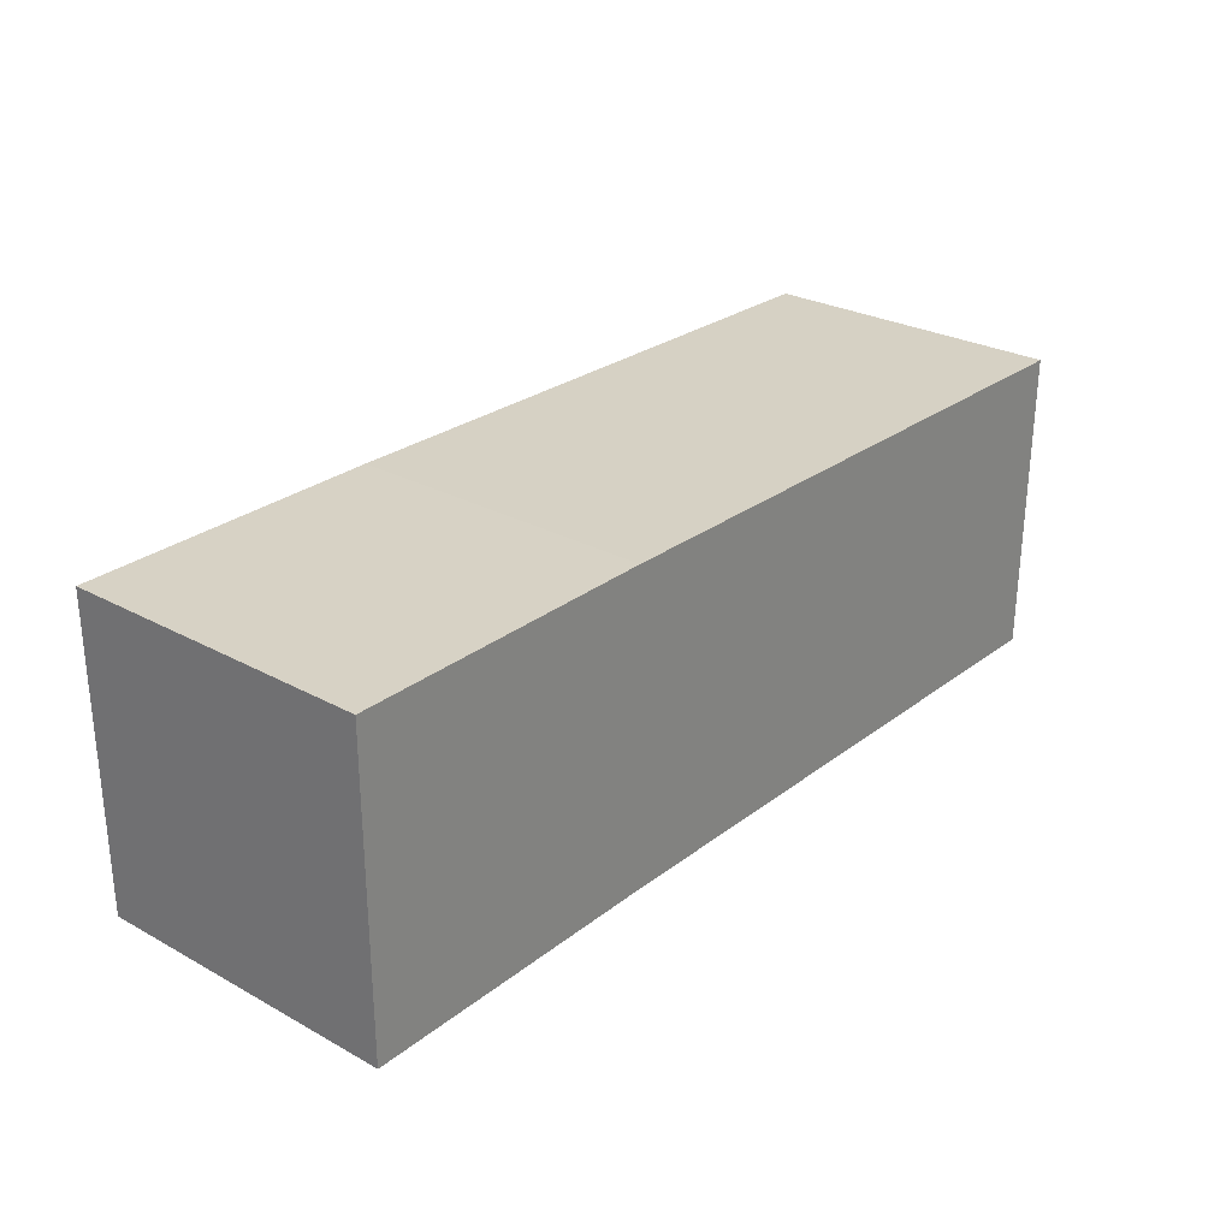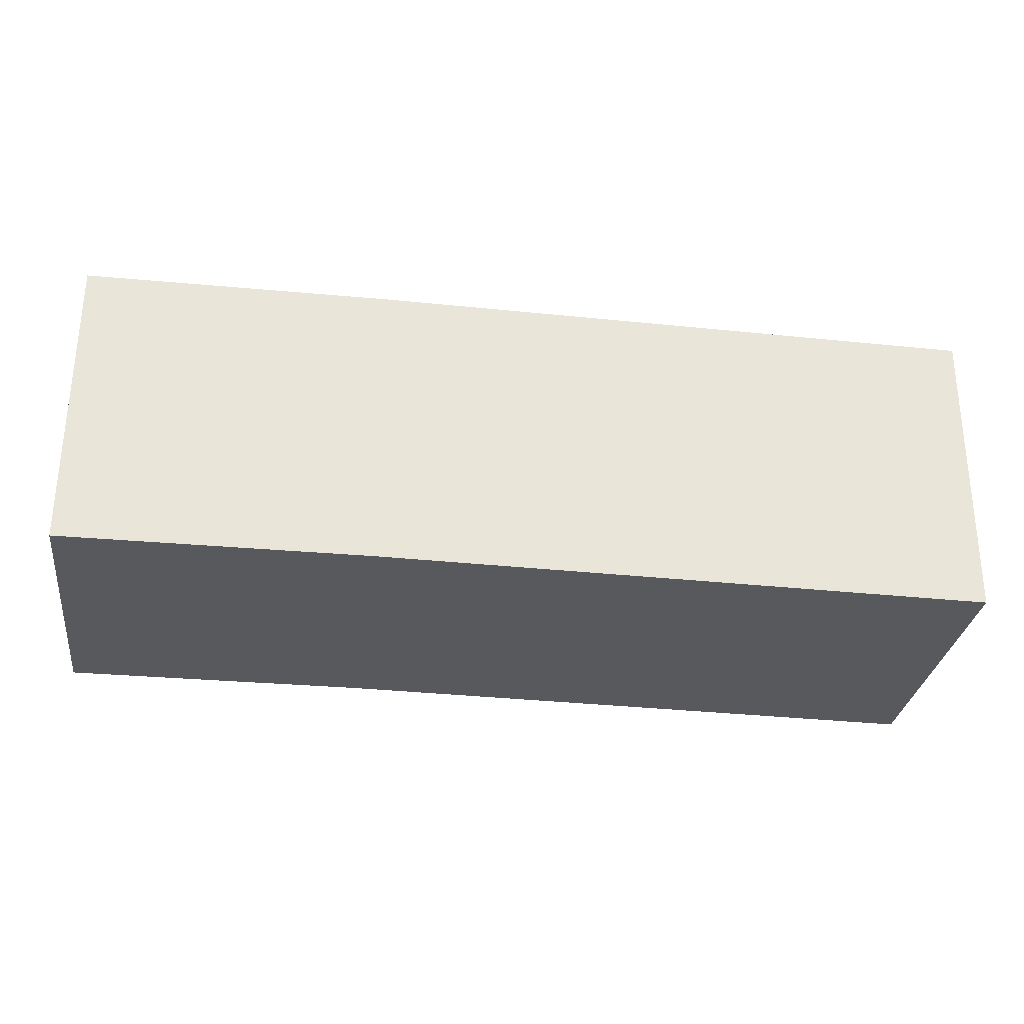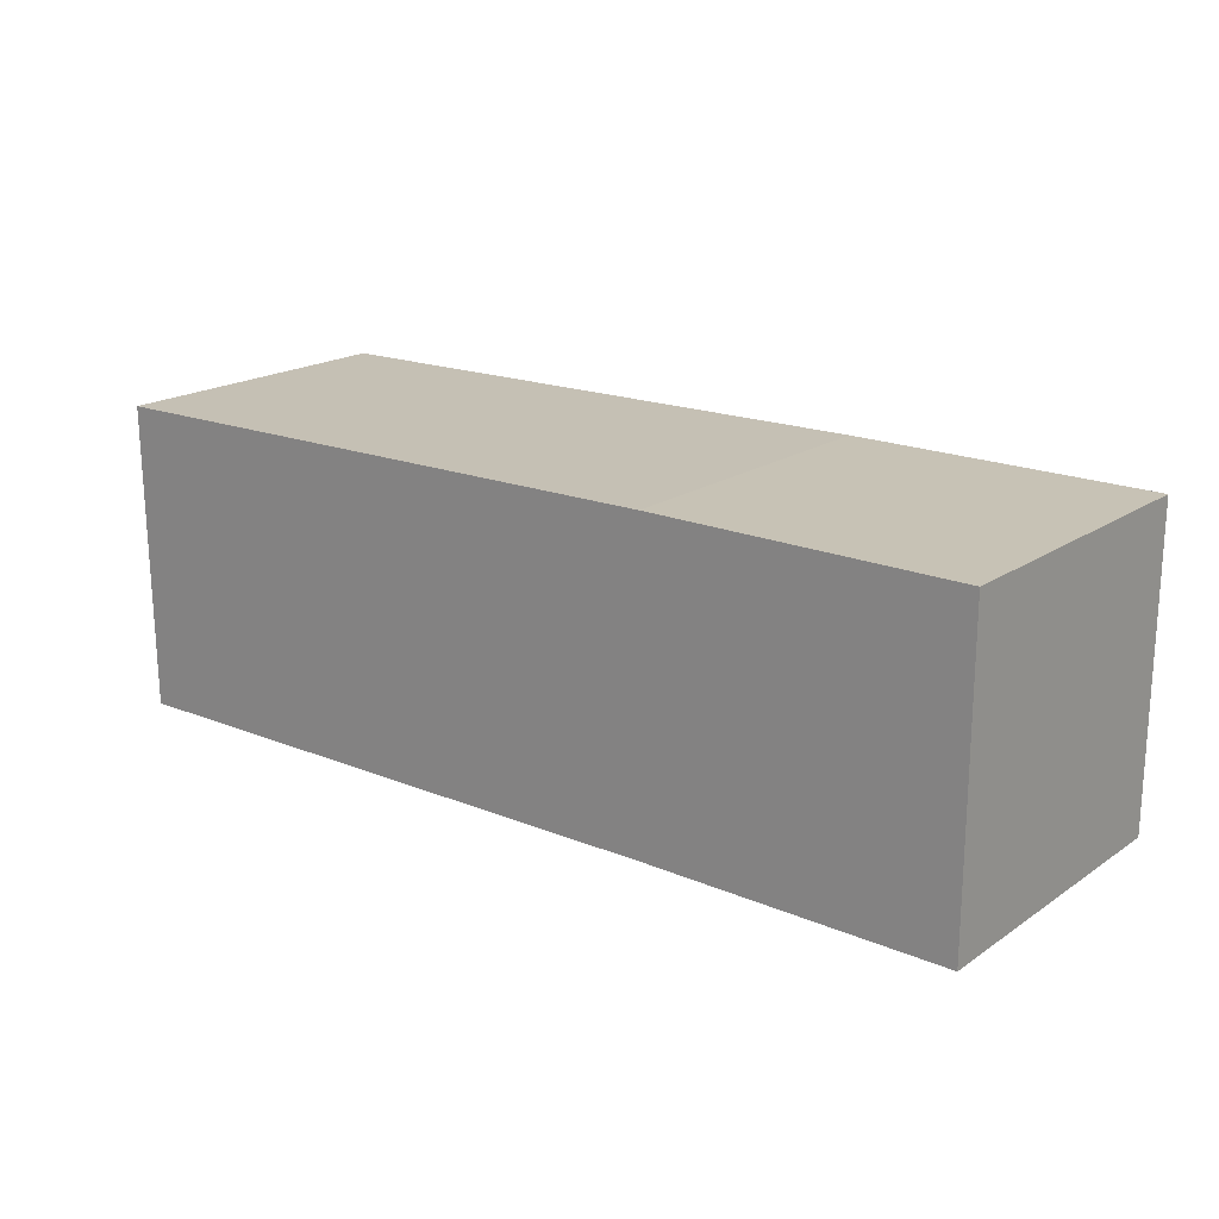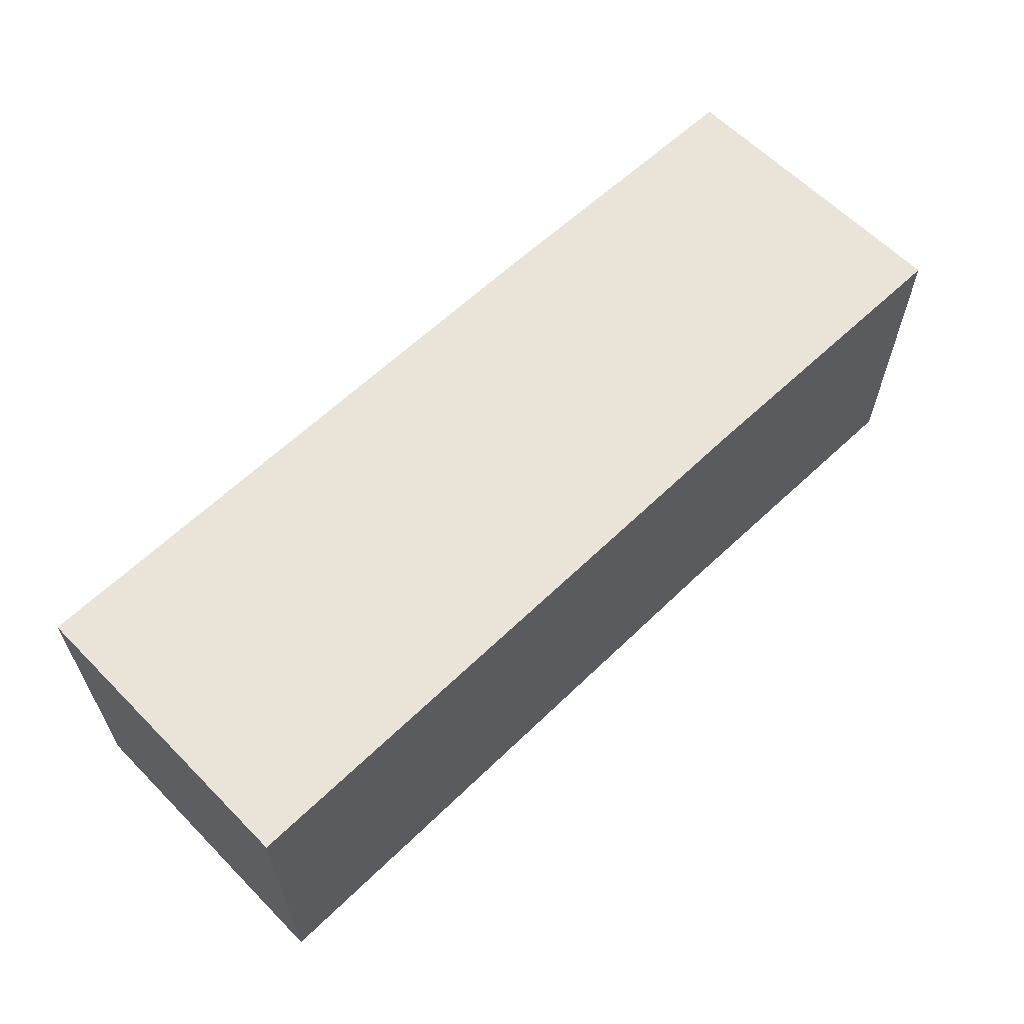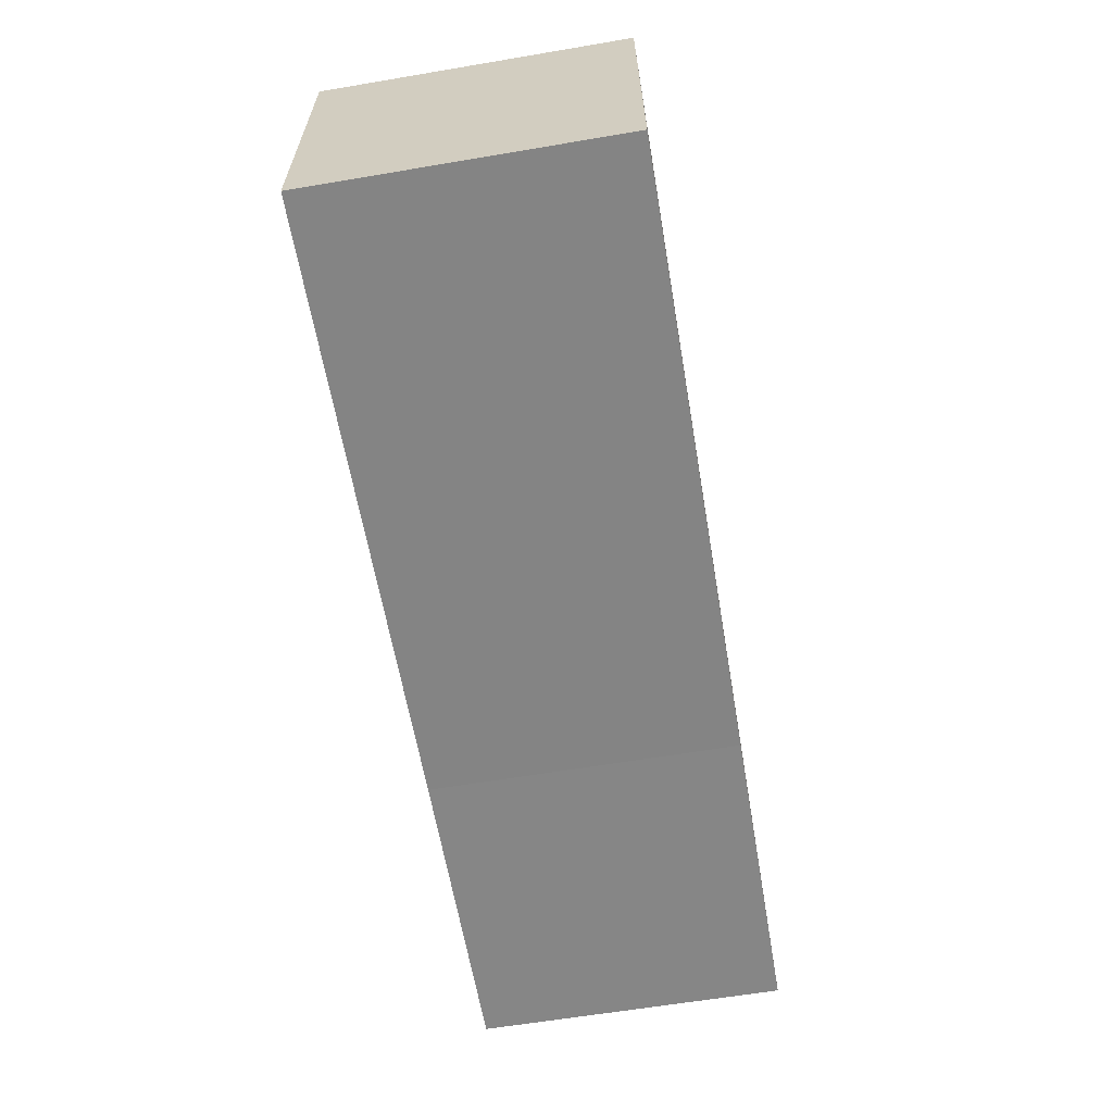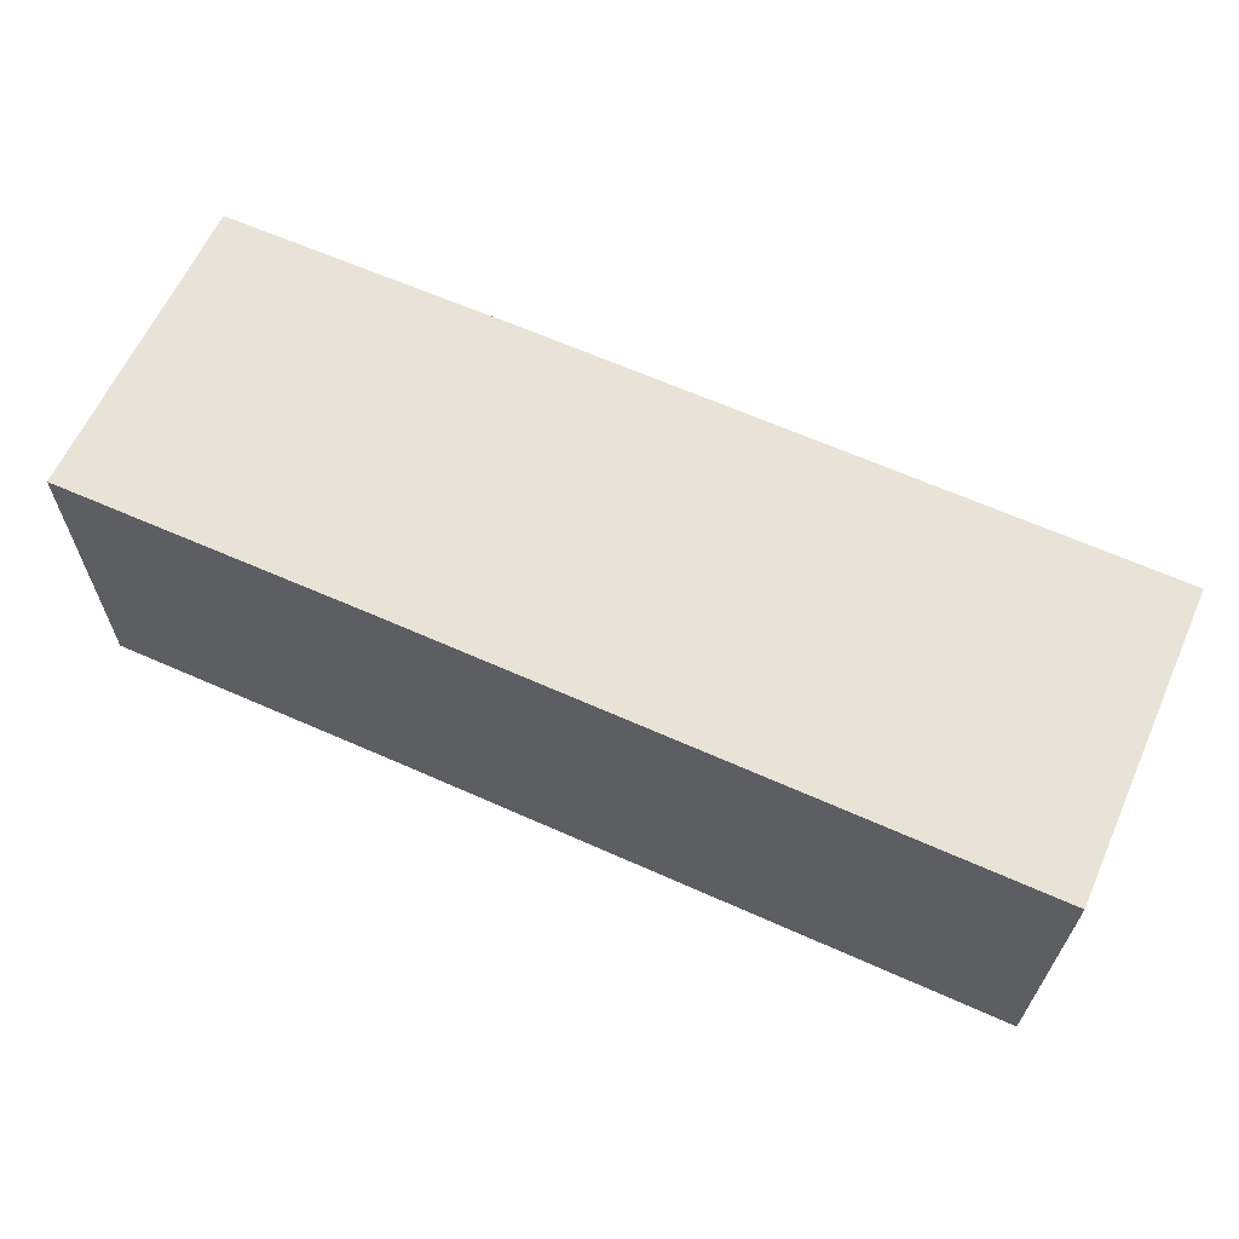
<metadata>
{"format":"obj","ext":"obj","renderer":"f3d","projection":"perspective","resolution":1024,"background":"white","views":[{"elev":27.4,"azim":-50.0,"up":"+Z"},{"elev":-30.1,"azim":-7.6,"up":"+Z"},{"elev":19.0,"azim":-141.2,"up":"+Z"},{"elev":61.0,"azim":136.2,"up":"+Y"},{"elev":-62.2,"azim":99.7,"up":"+Z"},{"elev":62.5,"azim":24.2,"up":"+Z"}]}
</metadata>
<code>
v -0.0025 -0.0025 -0.0025
v -0.0025 -0.0025 0.0025
v -0.0025 0.0025 0.0025
v -0.0025 0.0025 -0.0025
v 0.002513 0.0025 0.002499
v 0.002488 0.0025 -0.002501
v 0.002488 -0.0025 -0.002501
v 0.002513 -0.0025 0.002499
v 0.007526 0.0025 0.00243
v 0.007474 0.0025 -0.00257
v 0.007474 -0.0025 -0.00257
v 0.007526 -0.0025 0.00243
v 0.01247 -0.0025 -0.002641
v 0.01247 0.0025 -0.002641
v 0.01253 0.0025 0.002359
v 0.01253 -0.0025 0.002359
f 1 2 3 4
f 4 3 5 6
f 1 7 8 2
f 2 8 5 3
f 1 4 6 7
f 6 5 9 10
f 7 11 12 8
f 8 12 9 5
f 7 6 10 11
f 13 14 15 16
f 10 9 15 14
f 11 13 16 12
f 12 16 15 9
f 11 10 14 13

</code>
